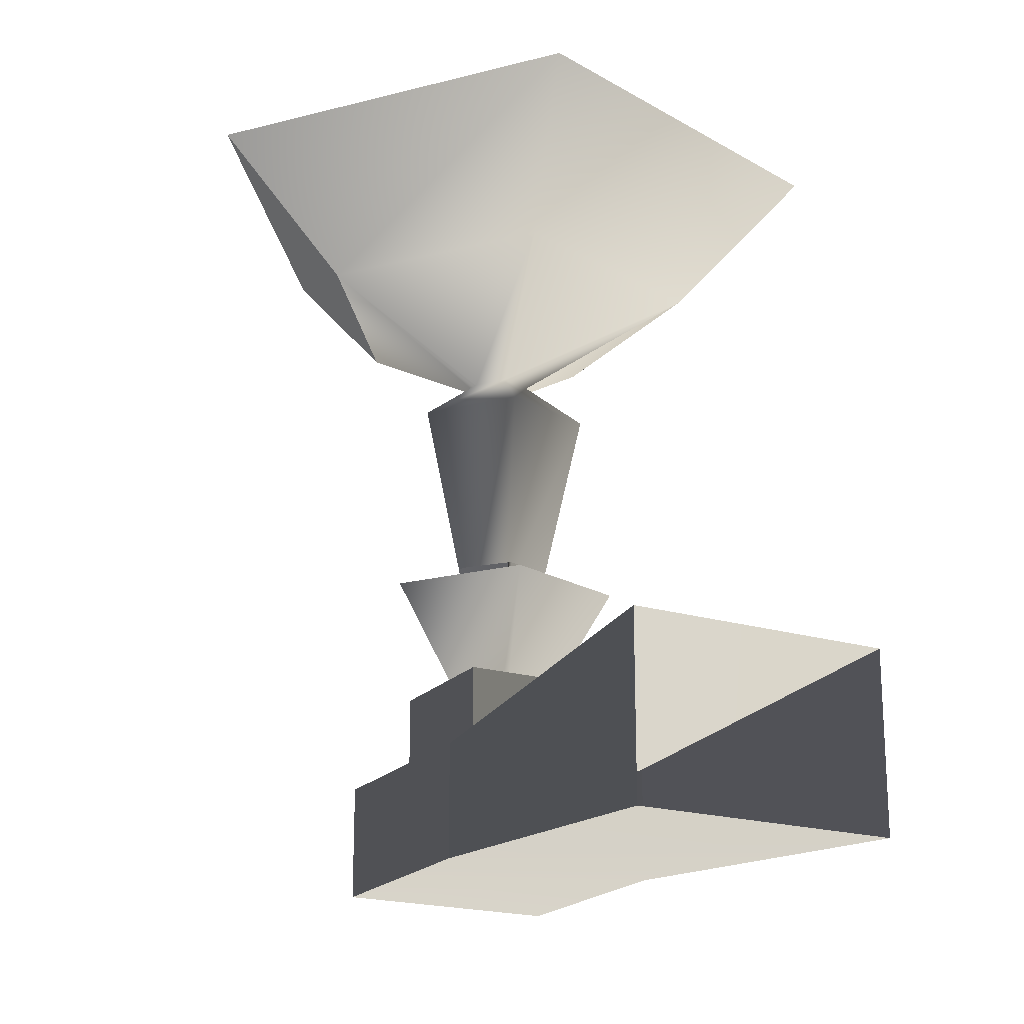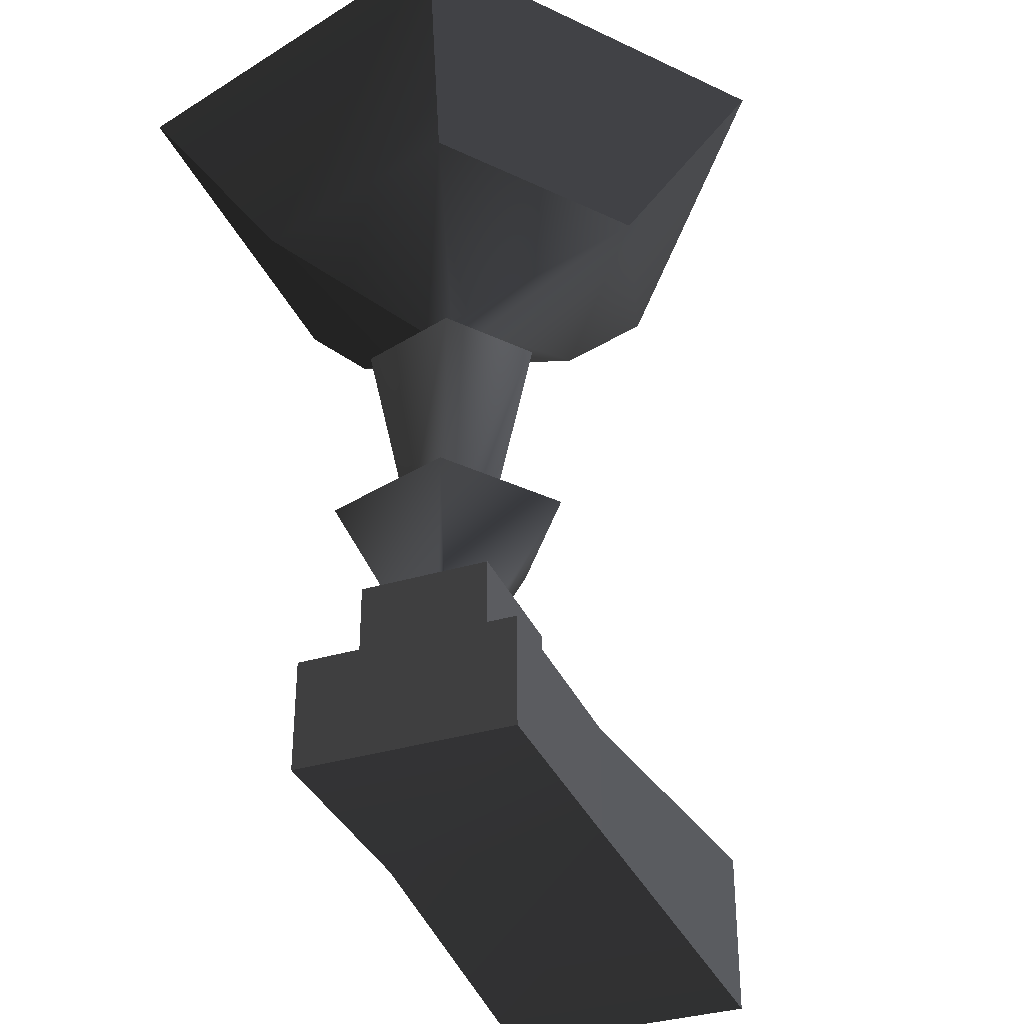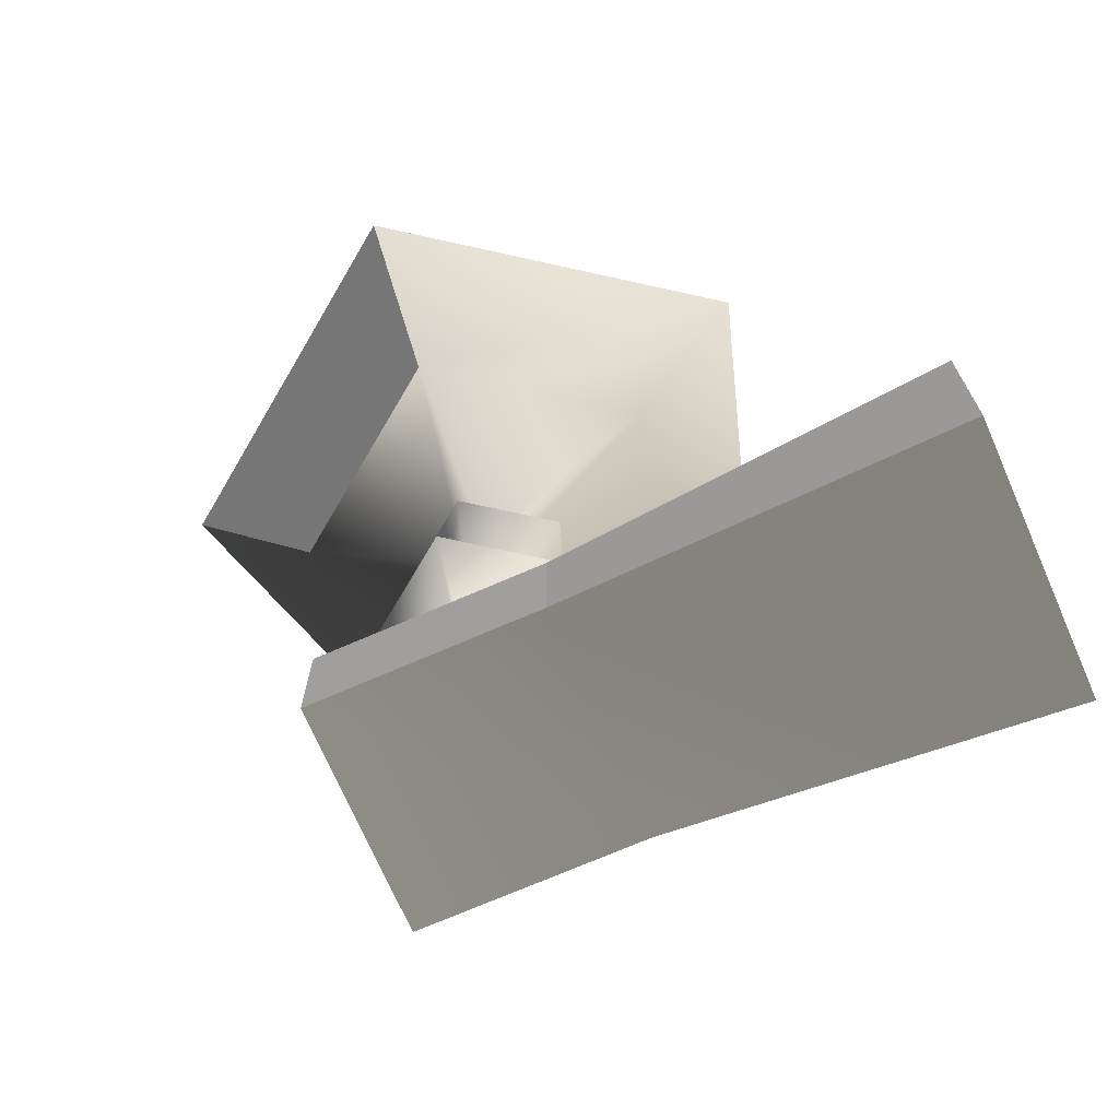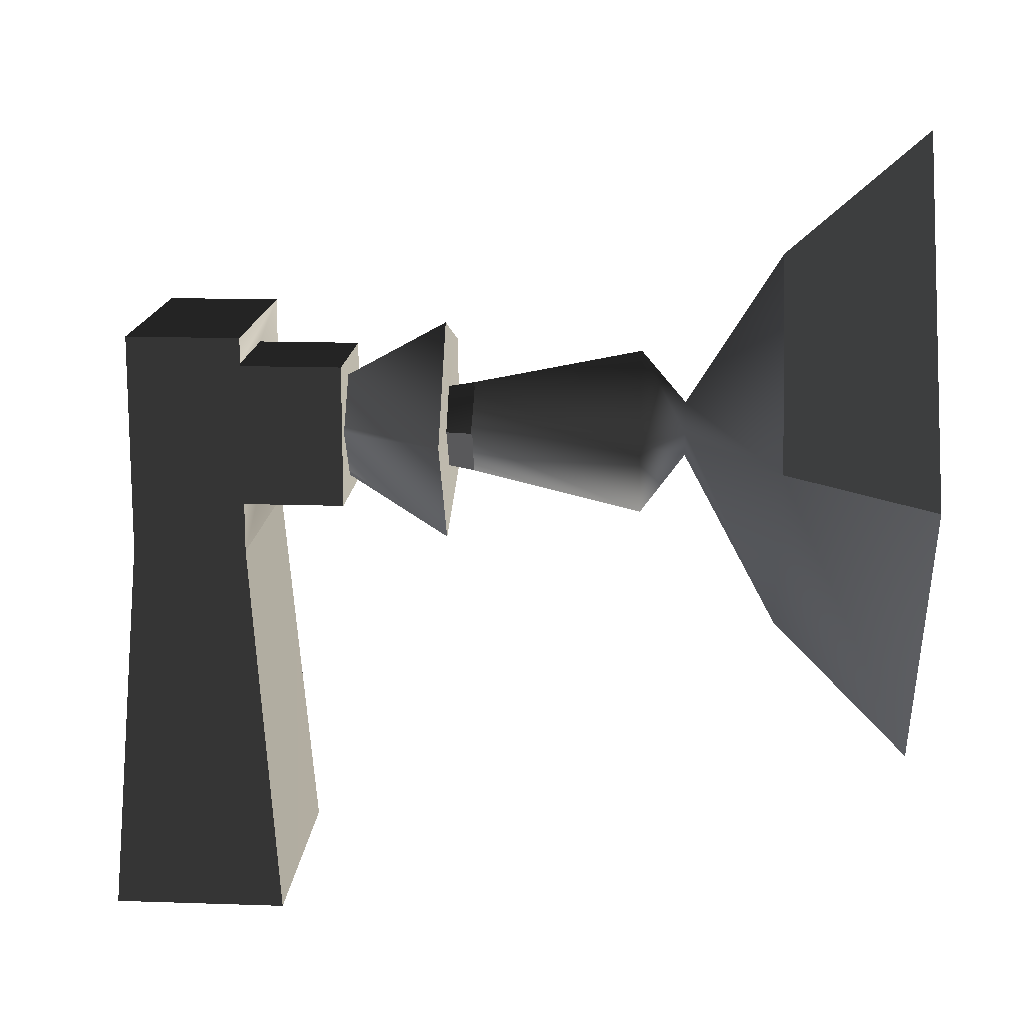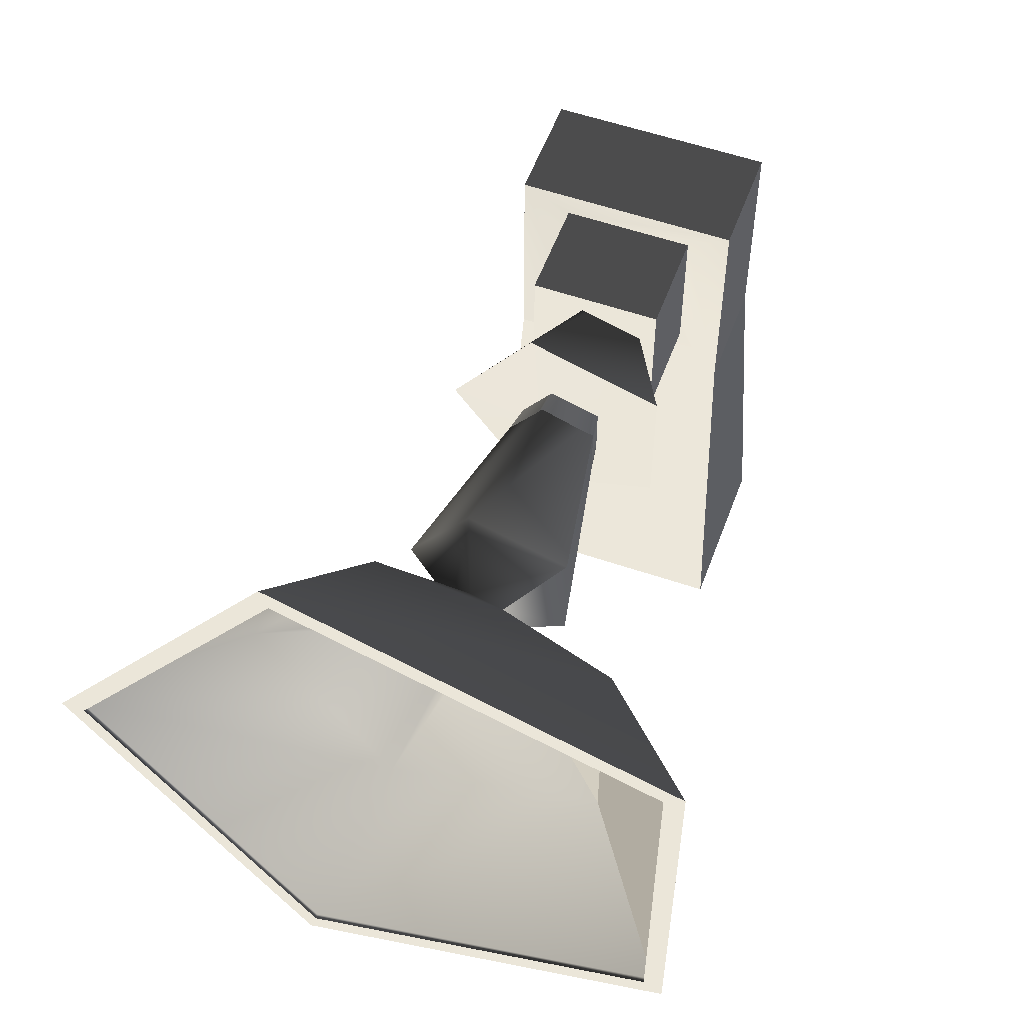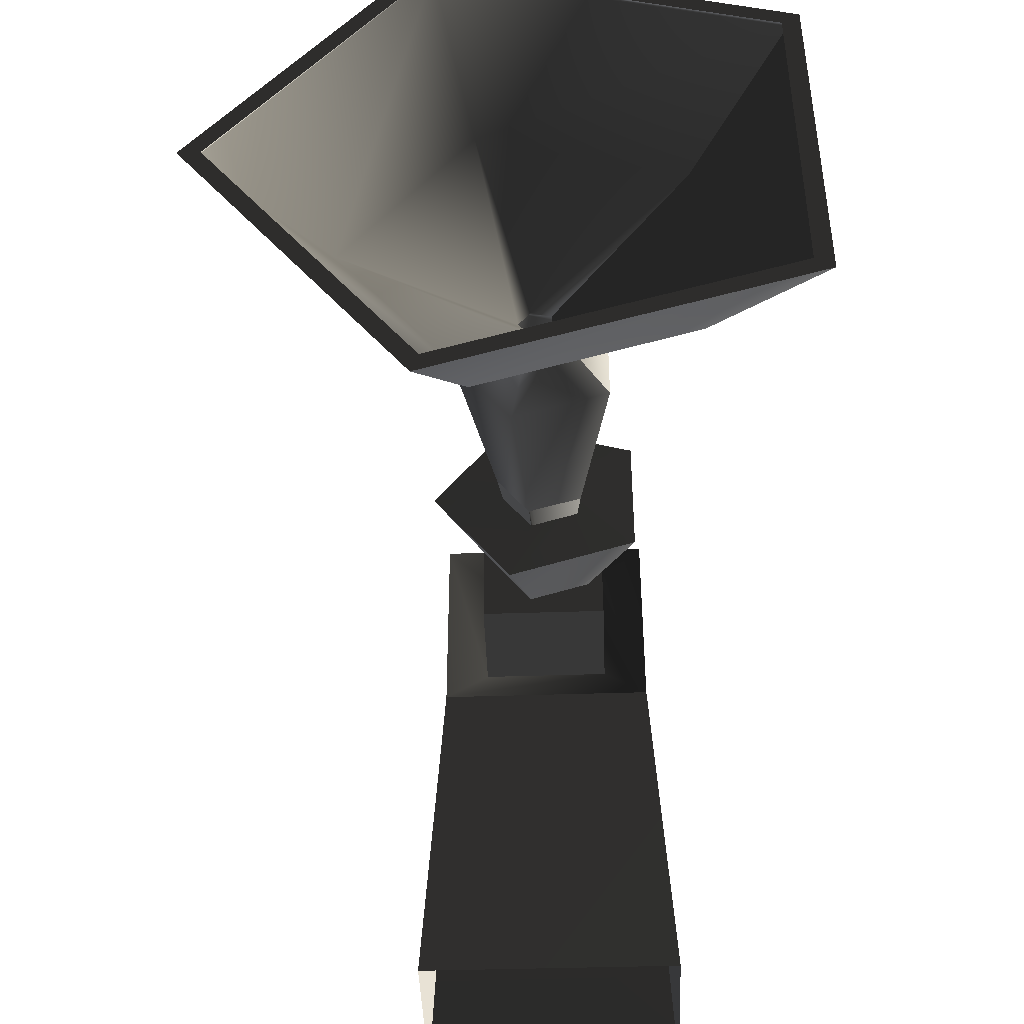
<metadata>
{"format":"obj","ext":"obj","renderer":"f3d","projection":"perspective","resolution":1024,"background":"white","views":[{"elev":-20.2,"azim":-28.6,"up":"+Z"},{"elev":-35.2,"azim":-158.3,"up":"+Z"},{"elev":-71.5,"azim":-66.5,"up":"+Z"},{"elev":15.0,"azim":-85.8,"up":"+Y"},{"elev":55.3,"azim":20.1,"up":"+Y"},{"elev":-44.6,"azim":2.2,"up":"+Y"}]}
</metadata>
<code>
g Line10
v 0.3658 -17.59 7.397
v -12.4 -0.0003052 7.396
v -24.24 -0.0003052 19.25
v -3.292 -28.85 19.25
v 5.527 -1.697 -1.538
v 4.31 0.002045 -1.538
v 3.685 -7.376 -6.358
v -1.661 -0.0003052 -6.358
v 5.781 -0.9244 -42.15
v 5.123 -0.0003052 -42.15
v -1.661 -0.0003052 -6.358
v 3.685 -7.376 -6.358
v 2.592 -10.74 -25.13
v -5.198 -0.0003052 -25.13
v 5.123 -0.0003052 -42.15
v 5.781 -0.9244 -42.15
v 4.812 -3.907 -25.08
v 1.987 -0.0003052 -25.08
v -5.198 -0.0003052 -25.13
v 2.592 -10.74 -25.13
v 3.464 -8.055 -6.175
v -2.374 -0.0003052 -6.175
v 1.987 -0.0003052 -25.08
v 4.812 -3.907 -25.08
v 5.213 -2.665 -1.895
v 3.292 0.002045 -1.895
v 0.1959 -18.11 7.065
v -12.95 -0.0003052 7.065
v -3.728 -30.19 20
v -25.65 -0.0003052 20
v -3.052 -28.11 20
v -23.46 -0.0003052 20
v -25.65 -0.0003052 20
v -3.728 -30.19 20
v -23.46 -0.0003052 20
v -3.052 -28.11 20
v 21.04 -10.88 7.397
v 30.62 -17.84 19.25
v 7.52 -1.064 -1.538
v 12.35 -4.572 -6.358
v 6.863 -0.5843 -42.15
v 15.21 -6.651 -25.13
v 5.781 -0.9244 -42.15
v 6.863 -0.5843 -42.15
v 15.21 -6.651 -25.13
v 9.4 -2.427 -25.08
v 15.21 -6.651 -25.13
v 12.93 -4.991 -6.175
v 9.4 -2.427 -25.08
v 8.343 -1.662 -1.895
v 21.48 -11.21 7.065
v 31.76 -18.67 20
v 29.99 -17.38 20
v 31.76 -18.67 20
v 29.99 -17.38 20
v 21.05 10.85 7.396
v 21.04 -10.88 7.397
v 30.62 -17.84 19.25
v 30.63 17.81 19.25
v 7.533 1.026 -1.538
v 7.52 -1.064 -1.538
v 21.04 -10.88 7.397
v 21.04 -10.88 7.397
v 21.05 10.85 7.396
v 7.533 1.026 -1.538
v 12.36 4.537 -6.358
v 7.533 1.026 -1.538
v 6.874 0.55 -42.15
v 15.22 6.616 -25.13
v 15.21 -6.651 -25.13
v 6.863 -0.5843 -42.15
v 6.874 0.55 -42.15
v 9.411 2.393 -25.08
v 15.22 6.616 -25.13
v 12.94 4.957 -6.175
v 12.93 -4.991 -6.175
v 9.4 -2.427 -25.08
v 9.411 2.393 -25.08
v 8.356 1.624 -1.895
v 8.343 -1.662 -1.895
v 21.5 11.17 7.065
v 21.48 -11.21 7.065
v 8.343 -1.662 -1.895
v 8.356 1.624 -1.895
v 31.77 18.64 20
v 31.76 -18.67 20
v 30 17.35 20
v 31.77 18.64 20
v 30.63 17.81 19.25
v 30 17.35 20
v 0.3835 17.58 7.396
v 21.05 10.85 7.396
v -3.274 28.83 19.25
v 5.549 1.685 -1.538
v 3.702 7.363 -6.358
v 5.798 0.9109 -42.15
v 2.609 10.73 -25.13
v 15.22 6.616 -25.13
v 4.829 3.893 -25.08
v 2.609 10.73 -25.13
v 3.482 8.041 -6.175
v 12.94 4.957 -6.175
v 9.411 2.393 -25.08
v 4.829 3.893 -25.08
v 5.235 2.653 -1.895
v 8.356 1.624 -1.895
v 0.2136 18.1 7.065
v 21.5 11.17 7.065
v -3.71 30.18 20
v 31.77 18.64 20
v -3.034 28.09 20
v -3.71 30.18 20
v -3.034 28.09 20
v -12.95 -0.0003052 7.065
v -3.71 30.18 20
v 0.2136 18.1 7.065
v -25.65 -0.0003052 20
v -4.823 10.33 -43.92
v 16.23 10.33 -43.92
v 16.23 10.33 -54.81
v -4.823 10.33 -54.81
v -4.823 10.33 -54.81
v 16.23 10.33 -54.81
v 16.23 -10.53 -54.81
v -4.823 -10.53 -54.81
v -4.823 10.33 -43.92
v -4.823 10.33 -54.81
v -4.823 -10.53 -54.81
v -4.823 -10.53 -43.92
v 11.93 6.772 -34.96
v -0.52 6.772 -34.96
v -0.52 -6.969 -34.96
v 11.93 -6.969 -34.96
v 16.23 10.33 -54.81
v 16.23 10.33 -43.92
v 16.23 -10.53 -43.92
v 16.23 -10.53 -54.81
v 11.93 -6.969 -44.96
v -0.52 -6.969 -44.96
v -4.823 -10.53 -43.92
v 16.23 -10.53 -43.92
v -0.52 6.772 -44.96
v 11.93 6.772 -44.96
v 16.23 10.33 -43.92
v -4.823 10.33 -43.92
v 11.93 -6.969 -34.96
v -0.52 -6.969 -34.96
v -0.52 -6.969 -44.96
v 11.93 -6.969 -44.96
v 11.93 6.772 -34.96
v 11.93 -6.969 -34.96
v 11.93 -6.969 -44.96
v 11.93 6.772 -44.96
v -0.52 6.772 -34.96
v 11.93 6.772 -34.96
v 11.93 6.772 -44.96
v -0.52 6.772 -44.96
v -0.52 -6.969 -34.96
v -0.52 6.772 -34.96
v -0.52 6.772 -44.96
v -0.52 -6.969 -44.96
v 18.04 -46.62 -41
v 18.04 -46.62 -57.5
v 16.23 -10.53 -54.81
v 16.23 -10.53 -43.92
v -6.634 -46.62 -40.91
v 18.04 -46.62 -41
v 16.23 -10.53 -43.92
v -4.823 -10.53 -43.92
v -6.634 -46.62 -57.5
v -6.634 -46.62 -40.91
v -4.823 -10.53 -43.92
v -4.823 -10.53 -54.81
v 18.04 -46.62 -57.5
v -6.634 -46.62 -57.5
f 3 1 2
f 1 3 4
f 2 5 6
f 5 2 1
f 6 7 8
f 7 6 5
f 11 9 10
f 9 11 12
f 15 13 14
f 13 15 16
f 19 17 18
f 17 19 20
f 23 21 22
f 21 23 24
f 22 25 26
f 25 22 21
f 26 27 28
f 27 26 25
f 28 29 30
f 29 28 27
f 33 31 32
f 31 33 34
f 35 4 3
f 4 35 36
f 4 37 1
f 37 4 38
f 1 39 5
f 39 1 37
f 5 40 7
f 40 5 39
f 7 41 16
f 41 7 40
f 16 42 13
f 45 43 44
f 20 46 17
f 46 20 47
f 24 48 21
f 48 24 49
f 21 50 25
f 50 21 48
f 25 51 27
f 51 25 50
f 27 52 29
f 52 27 51
f 34 53 31
f 53 34 54
f 36 38 4
f 38 36 55
f 58 56 57
f 56 58 59
f 62 60 61
f 65 63 64
f 39 66 40
f 66 39 67
f 40 68 41
f 68 40 66
f 71 69 70
f 69 71 72
f 47 73 46
f 73 47 74
f 77 75 76
f 75 77 78
f 76 79 80
f 79 76 75
f 83 81 82
f 81 83 84
f 82 85 86
f 85 82 81
f 54 87 53
f 87 54 88
f 55 89 38
f 89 55 90
f 89 91 92
f 91 89 93
f 92 94 67
f 94 92 91
f 67 95 66
f 95 67 94
f 66 96 68
f 96 66 95
f 68 97 98
f 97 68 96
f 74 99 73
f 99 74 100
f 103 101 102
f 101 103 104
f 102 105 106
f 105 102 101
f 106 107 108
f 107 106 105
f 108 109 110
f 109 108 107
f 88 111 87
f 111 88 112
f 90 93 89
f 93 90 113
f 93 2 91
f 2 93 3
f 91 6 94
f 6 91 2
f 94 8 95
f 8 94 6
f 95 15 96
f 15 95 8
f 96 14 97
f 14 96 15
f 100 18 99
f 18 100 19
f 104 22 101
f 22 104 23
f 101 26 105
f 26 101 22
f 105 28 107
f 28 105 26
f 116 114 115
f 117 115 114
f 112 32 111
f 32 112 33
f 113 3 93
f 3 113 35
f 120 118 119
f 118 120 121
f 124 122 123
f 122 124 125
f 128 126 127
f 126 128 129
f 132 130 131
f 130 132 133
f 136 134 135
f 134 136 137
f 140 138 139
f 138 140 141
f 144 142 143
f 142 144 145
f 145 139 142
f 139 145 140
f 141 143 138
f 143 141 144
f 148 146 147
f 146 148 149
f 152 150 151
f 150 152 153
f 156 154 155
f 154 156 157
f 160 158 159
f 158 160 161
f 164 162 163
f 162 164 165
f 168 166 167
f 166 168 169
f 172 170 171
f 170 172 173
f 125 174 175
f 174 125 124

</code>
